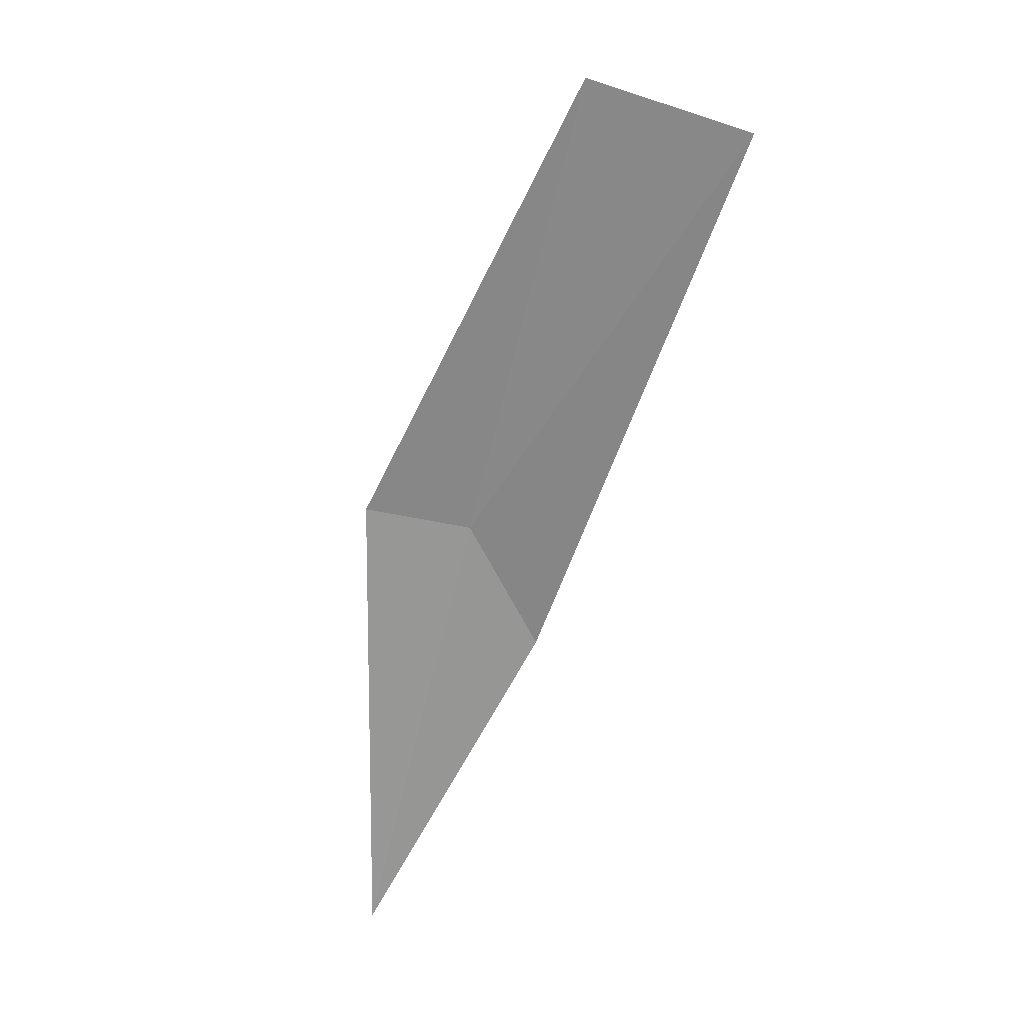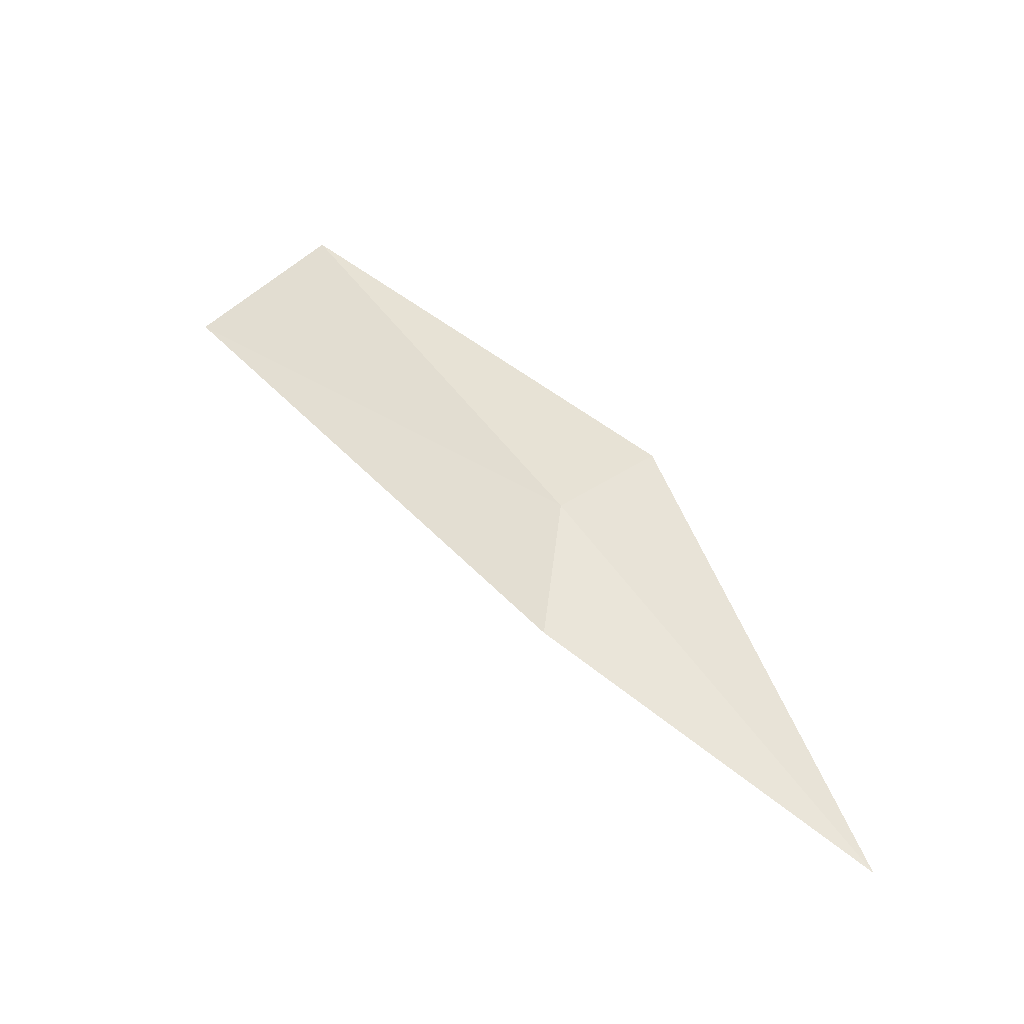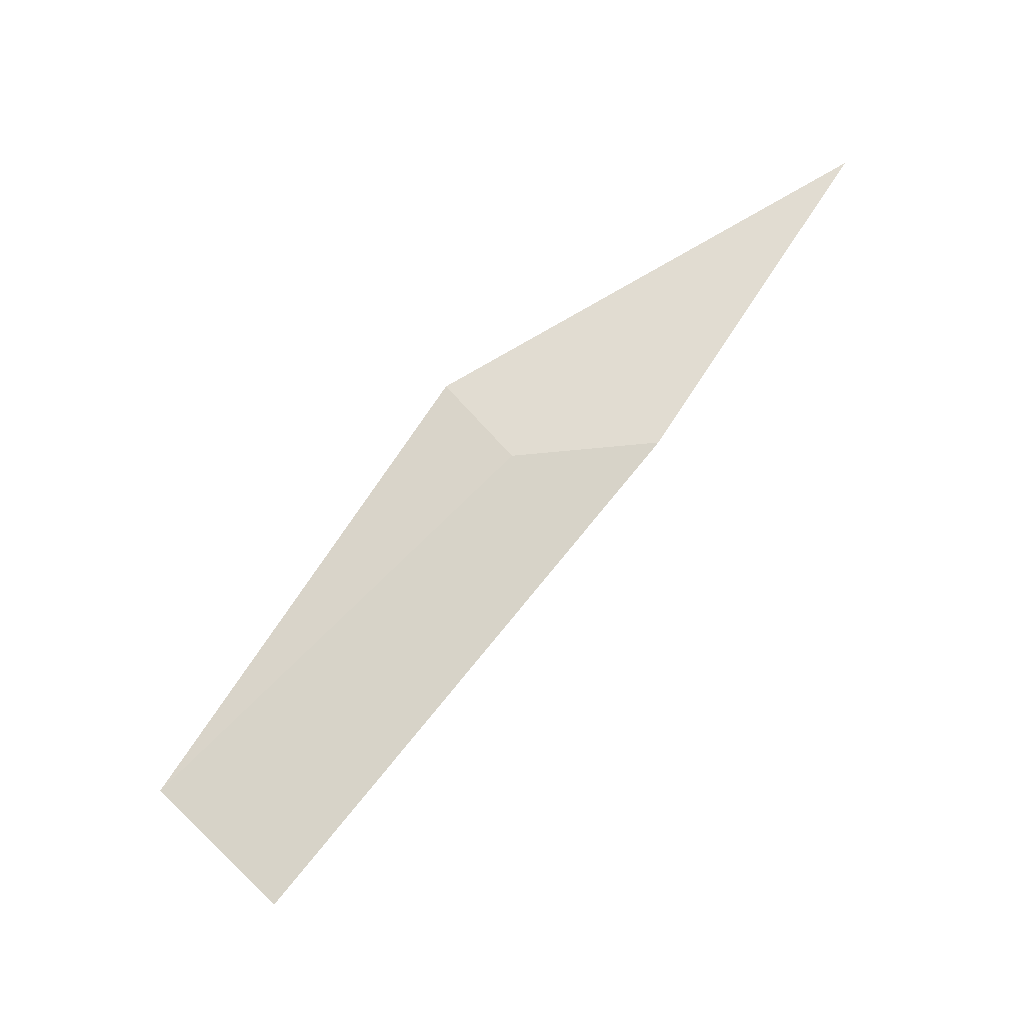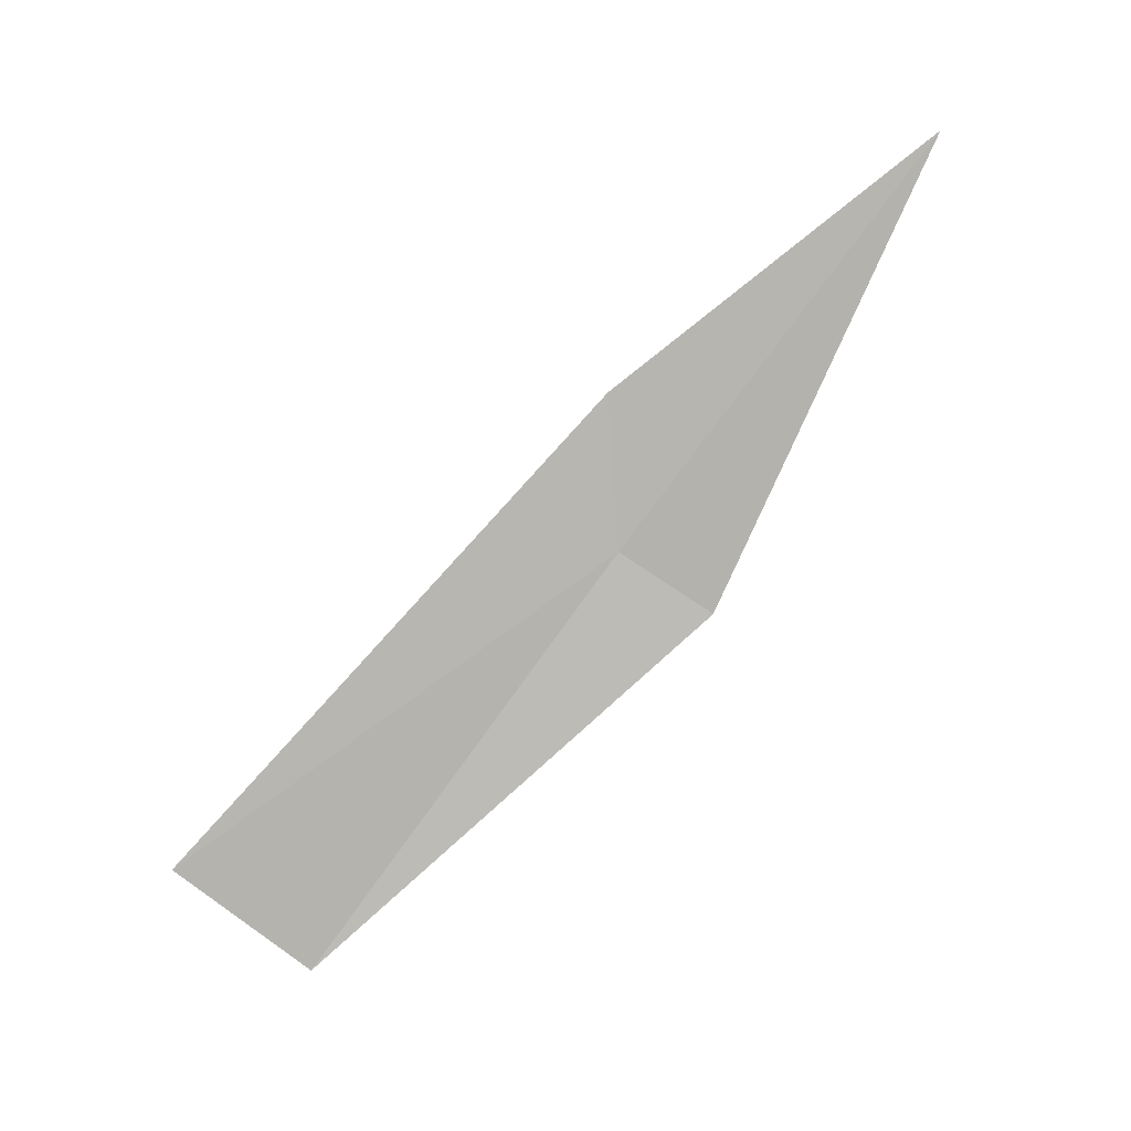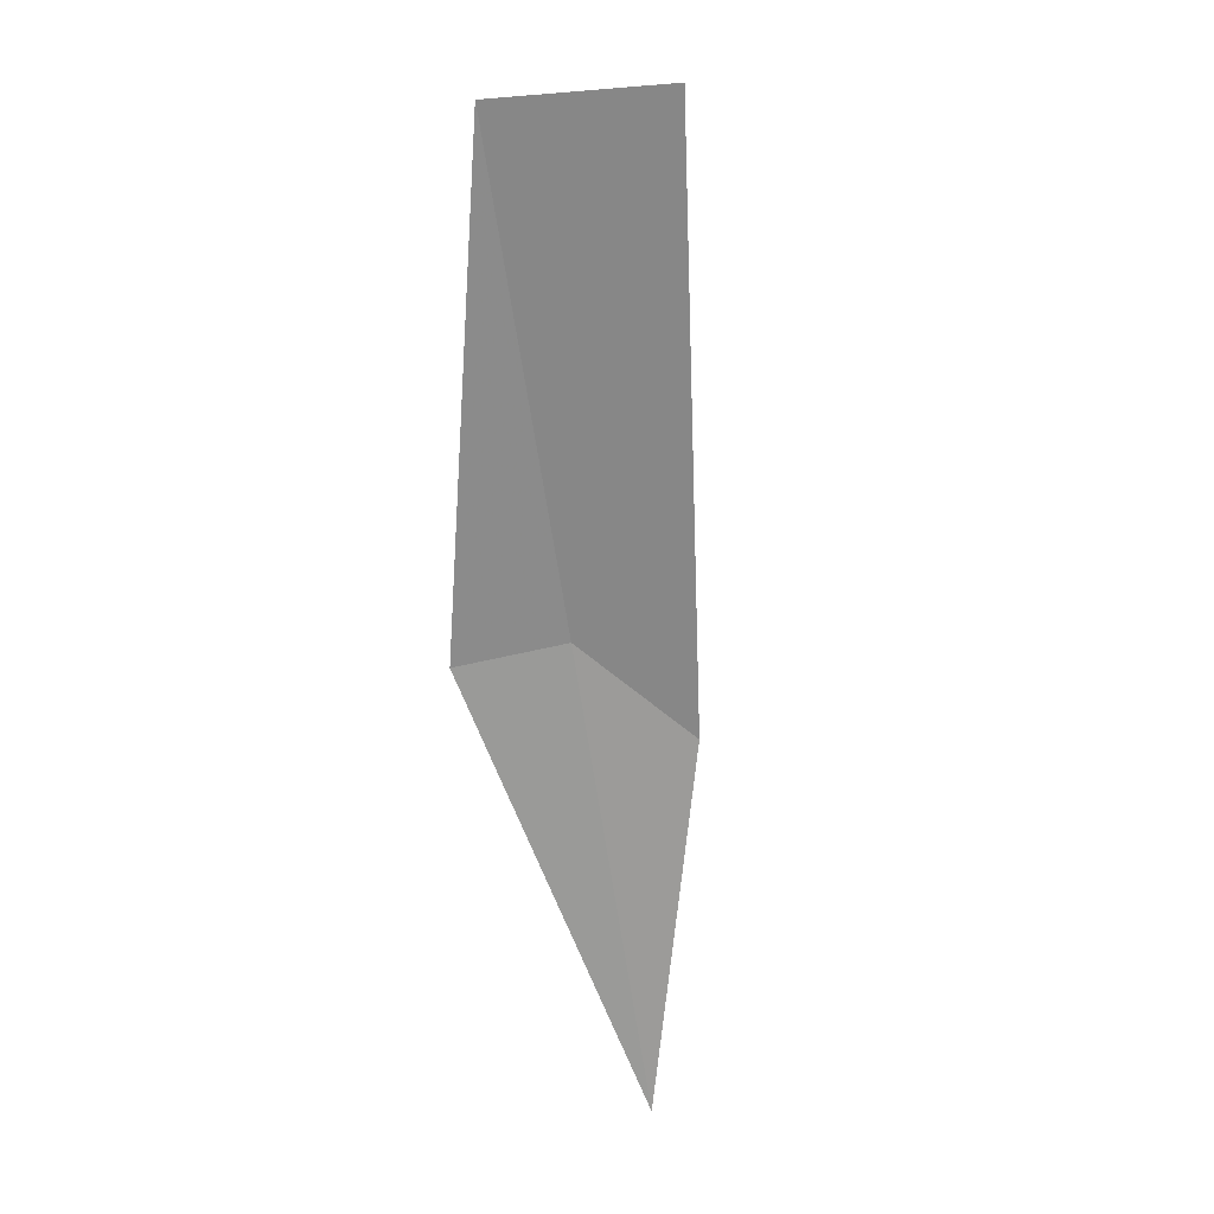
<metadata>
{"format":"obj","ext":"obj","renderer":"f3d","projection":"perspective","resolution":1024,"background":"white","views":[{"elev":-76.8,"azim":-147.8,"up":"+Z"},{"elev":64.5,"azim":11.5,"up":"+Z"},{"elev":59.9,"azim":-86.3,"up":"+Z"},{"elev":-71.8,"azim":8.3,"up":"+Z"},{"elev":-77.5,"azim":-125.3,"up":"+Z"}]}
</metadata>
<code>
v 13.97 19.66 4.227
v 13.98 19.54 4.245
v 14.25 19.39 4.286
v 13.61 19.83 4.121
v 13.7 19.93 4.13
v 14.04 19.72 4.227
f 1 2 3
f 1 5 4
f 1 4 2
f 1 6 5
f 1 3 6

</code>
